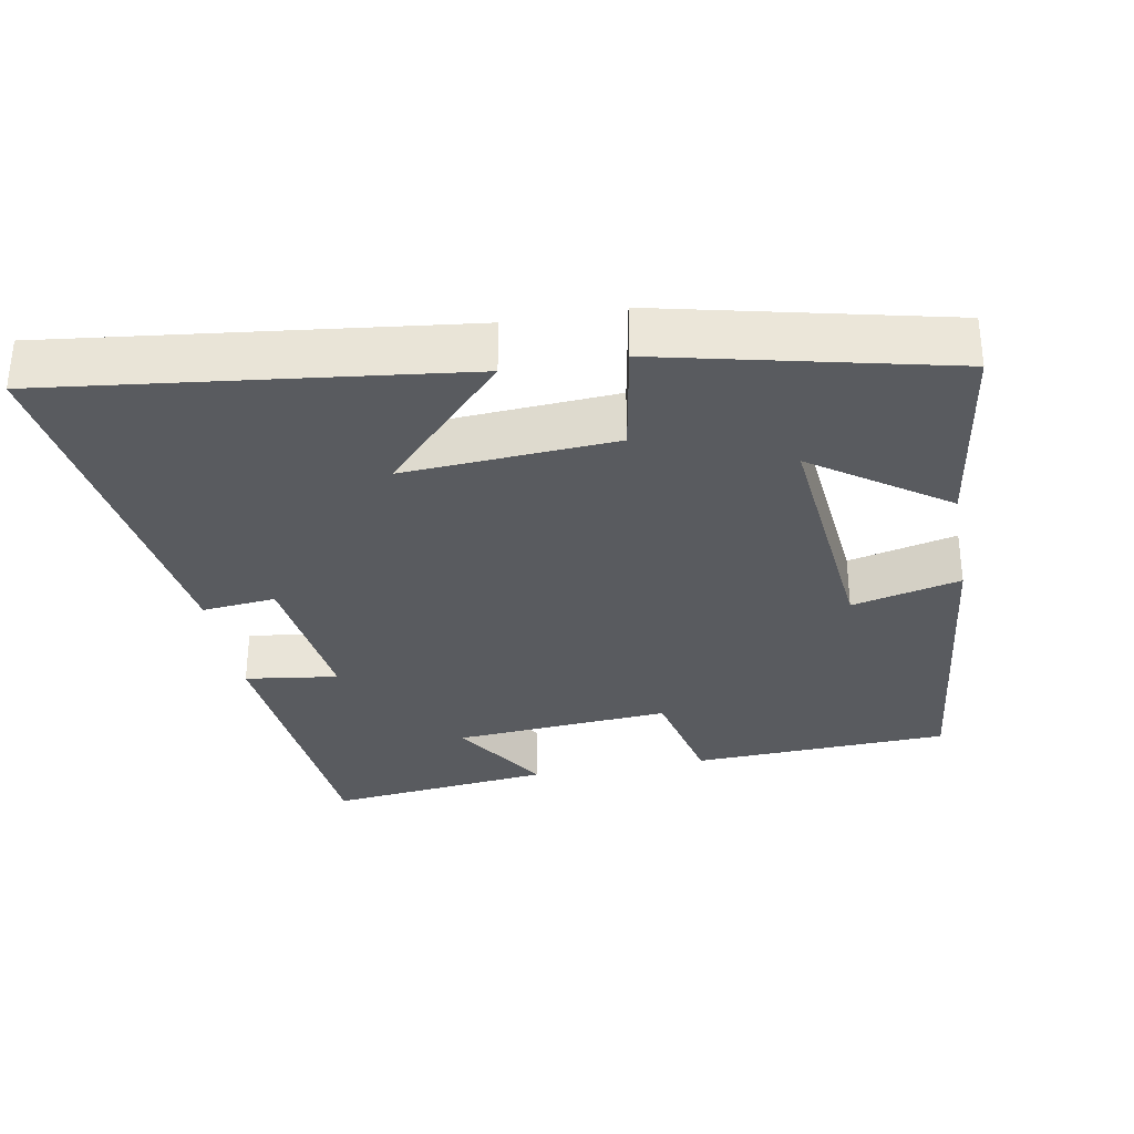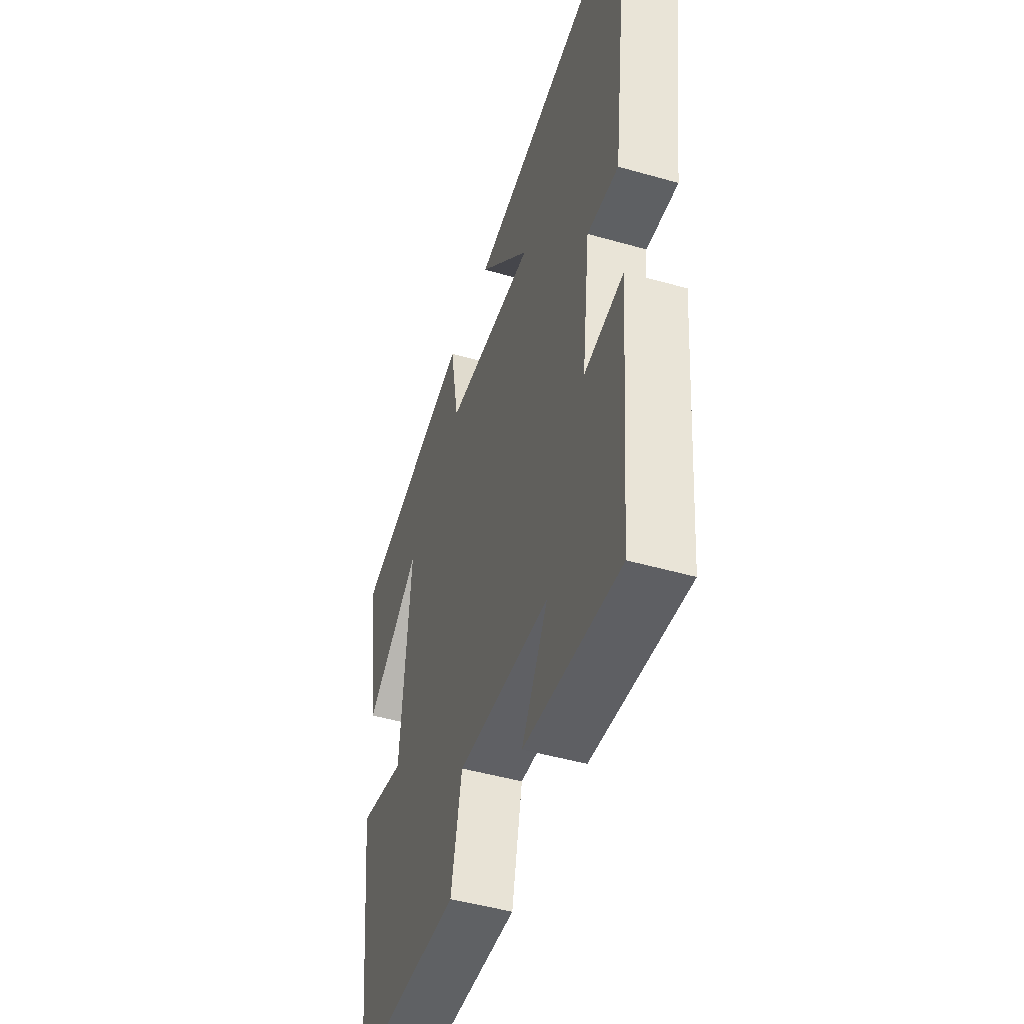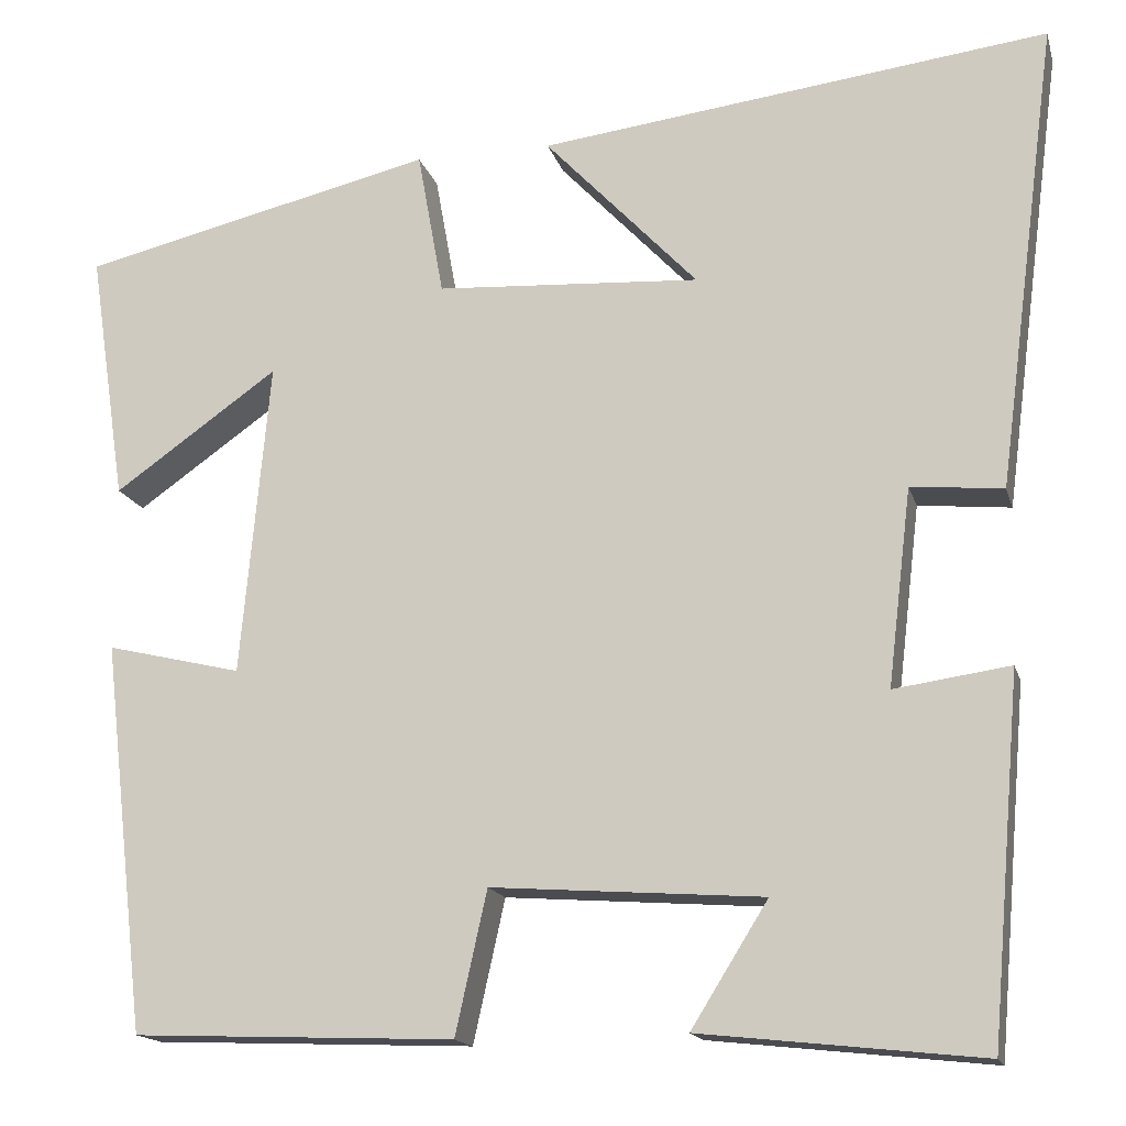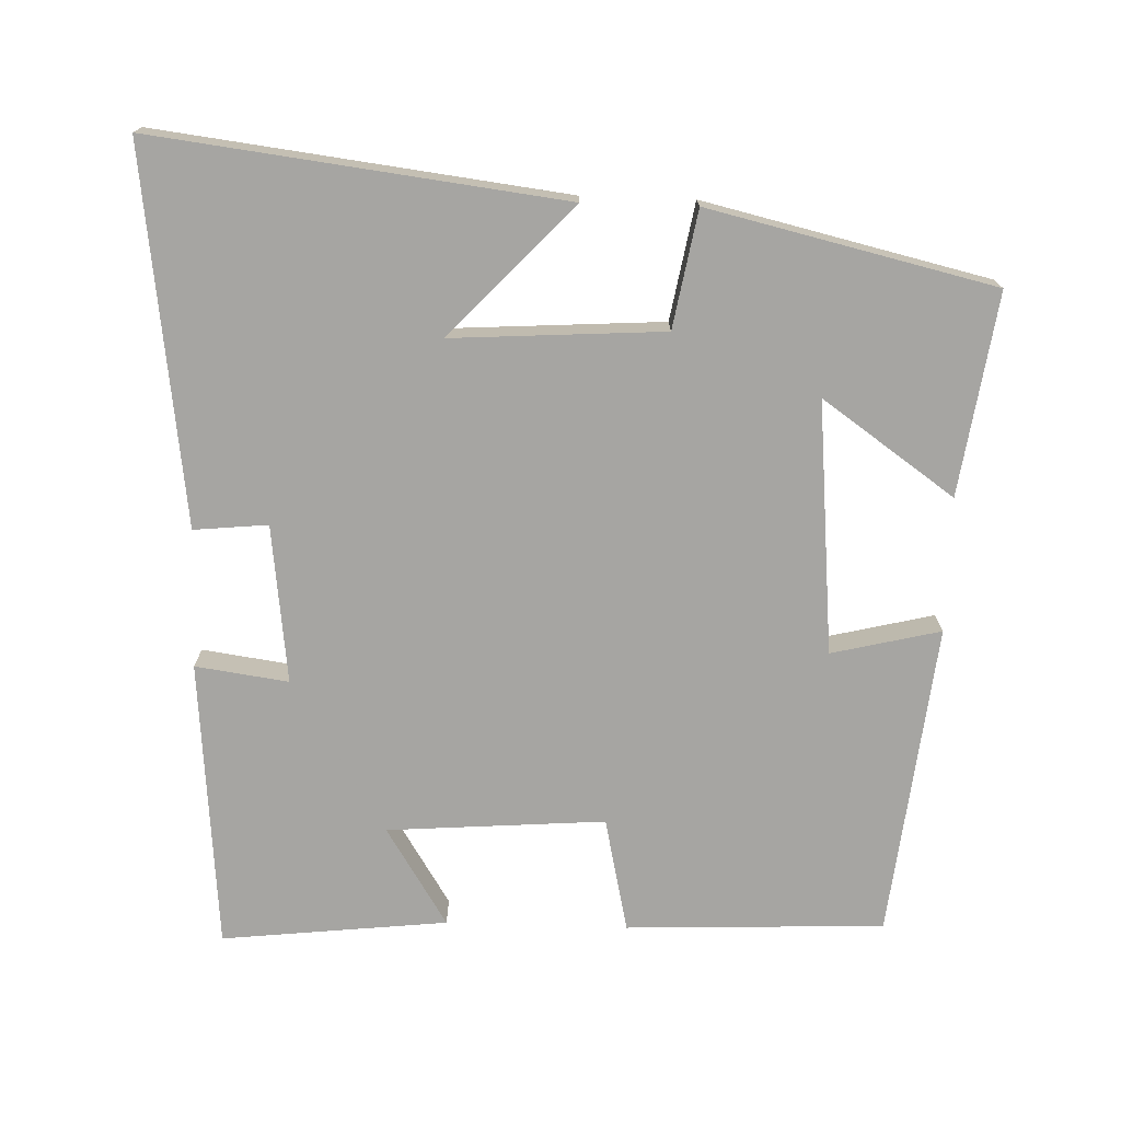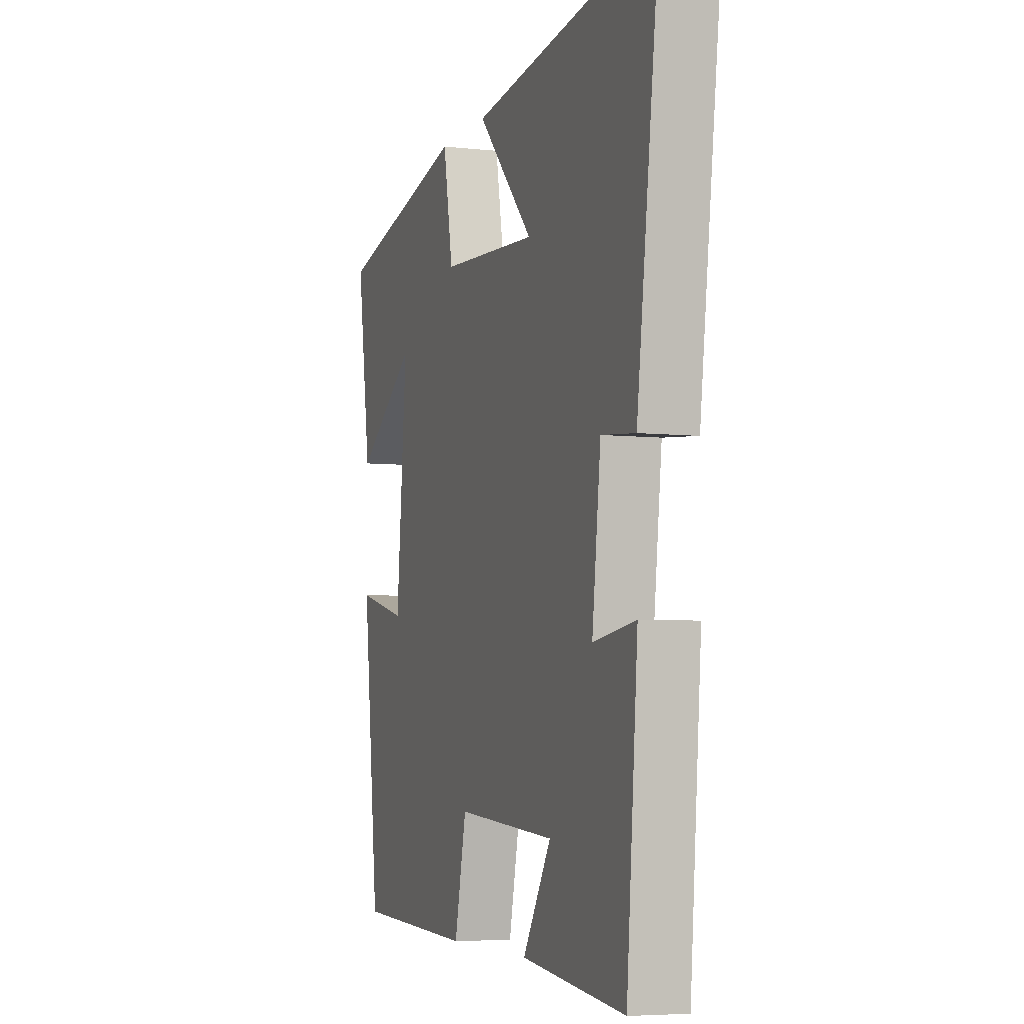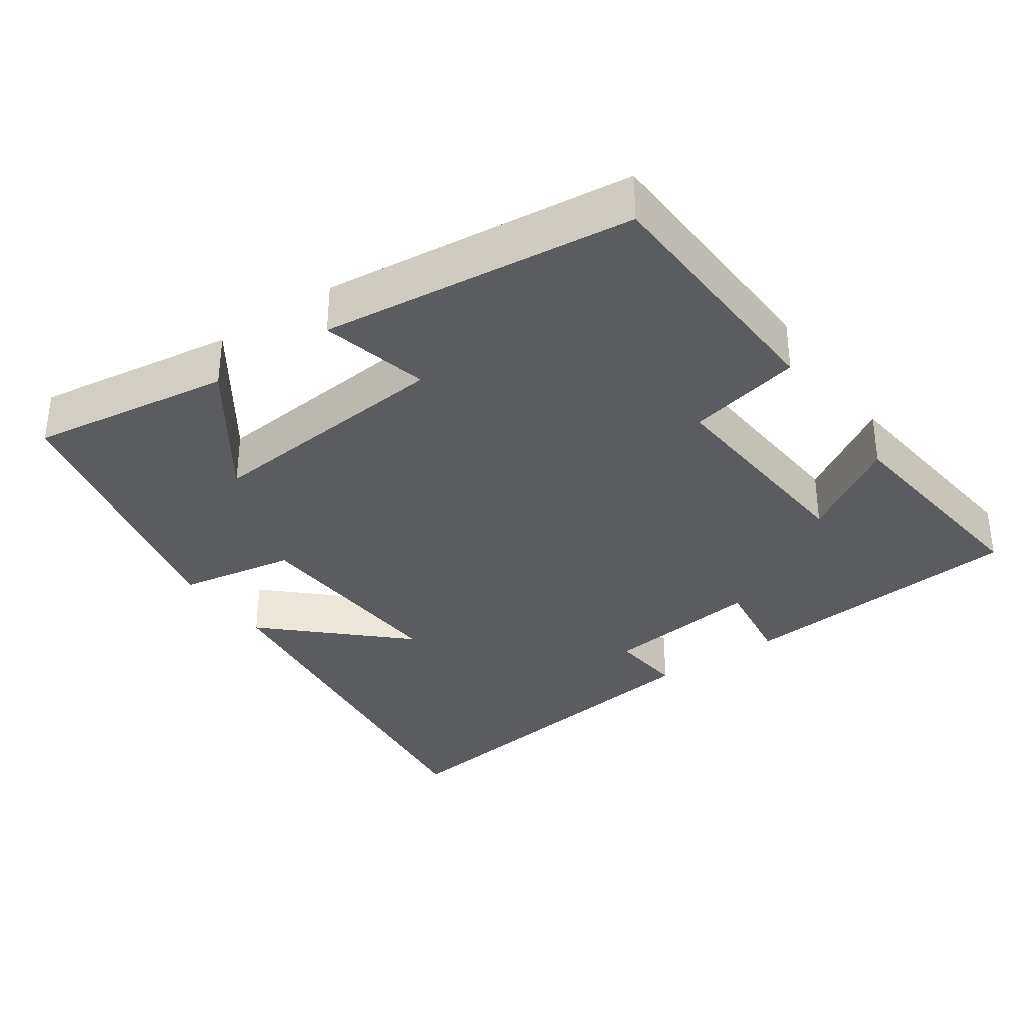
<metadata>
{"format":"obj","ext":"obj","renderer":"f3d","projection":"perspective","resolution":1024,"background":"white","views":[{"elev":-32.1,"azim":10.5,"up":"+Y"},{"elev":-47.7,"azim":-107.8,"up":"+Z"},{"elev":-15.9,"azim":-165.7,"up":"+Z"},{"elev":-73.7,"azim":-1.8,"up":"+Y"},{"elev":-5.3,"azim":-109.2,"up":"+Z"},{"elev":-34.3,"azim":125.0,"up":"+Y"}]}
</metadata>
<code>
v -0.466 0.07 -0.534
v -0.5 0.07 -0.135
v -0.372 0.07 -0.153
v -0.398 0.07 0.065
v -0.5 0.07 0.055
v -0.567 0.07 0.57
v -0.004 0.07 0.5
v -0.173 0.07 0.321
v 0.119 0.07 0.339
v 0.148 0.07 0.5
v 0.541 0.07 0.408
v 0.5 0.07 0.13
v 0.318 0.07 0.258
v 0.35 0.07 -0.09
v 0.5 0.07 -0.054
v 0.451 0.07 -0.486
v 0.095 0.07 -0.5
v 0.06 0.07 -0.342
v -0.24 0.07 -0.364
v -0.155 0.07 -0.5
v -0.466 0 -0.534
v -0.5 0 -0.135
v -0.372 0 -0.153
v -0.398 0 0.065
v -0.5 0 0.055
v -0.567 0 0.57
v -0.004 0 0.5
v -0.173 0 0.321
v 0.119 0 0.339
v 0.148 0 0.5
v 0.541 0 0.408
v 0.5 0 0.13
v 0.318 0 0.258
v 0.35 0 -0.09
v 0.5 0 -0.054
v 0.451 0 -0.486
v 0.095 0 -0.5
v 0.06 0 -0.342
v -0.24 0 -0.364
v -0.155 0 -0.5
f 1 2 3
f 20 1 3
f 19 20 3
f 18 19 3 4
f 16 17 18
f 15 16 18
f 14 15 18
f 13 14 18 4
f 10 11 12 13
f 9 10 13
f 13 4 5
f 9 13 5
f 8 9 5
f 5 6 7 8
f 23 22 21
f 23 21 40
f 23 40 39
f 24 23 39 38
f 38 37 36
f 38 36 35
f 38 35 34
f 24 38 34 33
f 33 32 31 30
f 33 30 29
f 25 24 33
f 25 33 29
f 25 29 28
f 28 27 26 25
f 1 21 22 2
f 2 22 23 3
f 3 23 24 4
f 4 24 25 5
f 5 25 26 6
f 6 26 27 7
f 7 27 28 8
f 8 28 29 9
f 9 29 30 10
f 10 30 31 11
f 11 31 32 12
f 12 32 33 13
f 13 33 34 14
f 14 34 35 15
f 15 35 36 16
f 16 36 37 17
f 17 37 38 18
f 18 38 39 19
f 19 39 40 20
f 20 40 21 1

</code>
